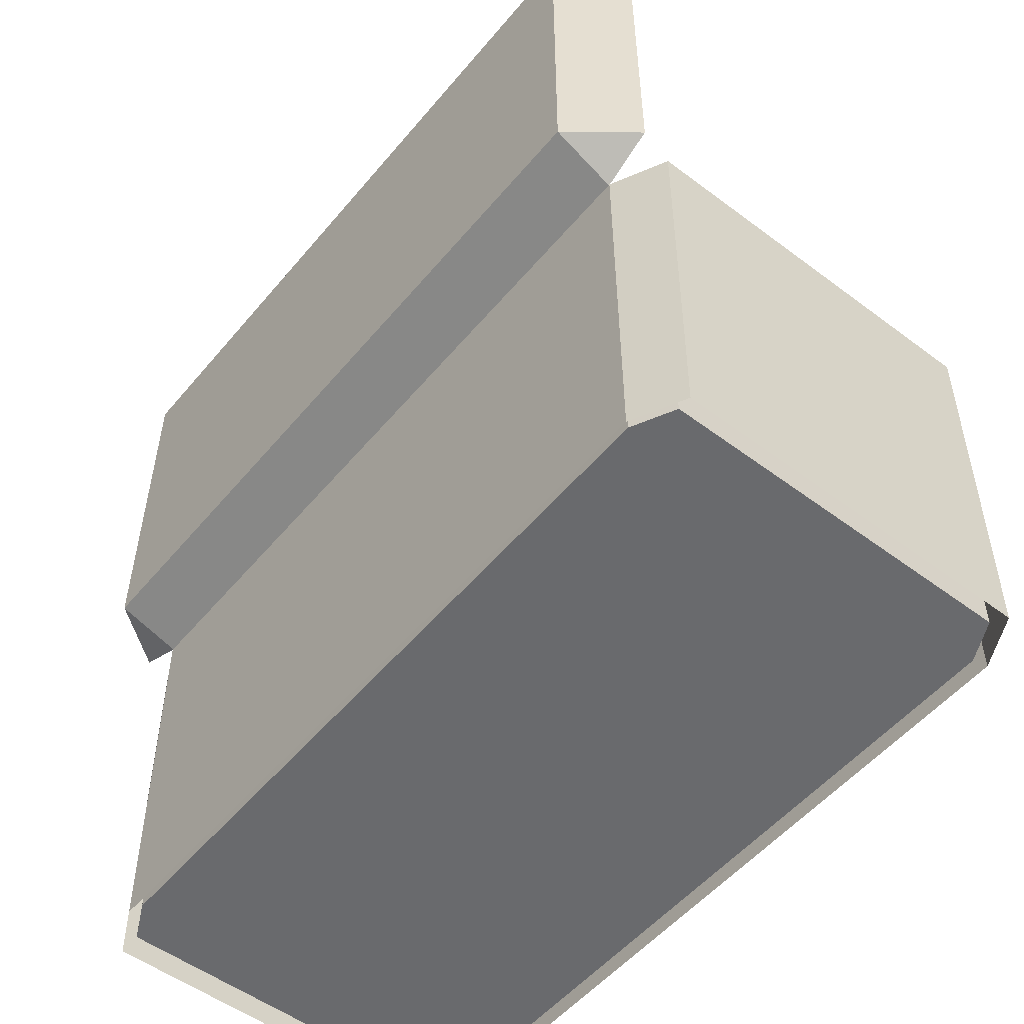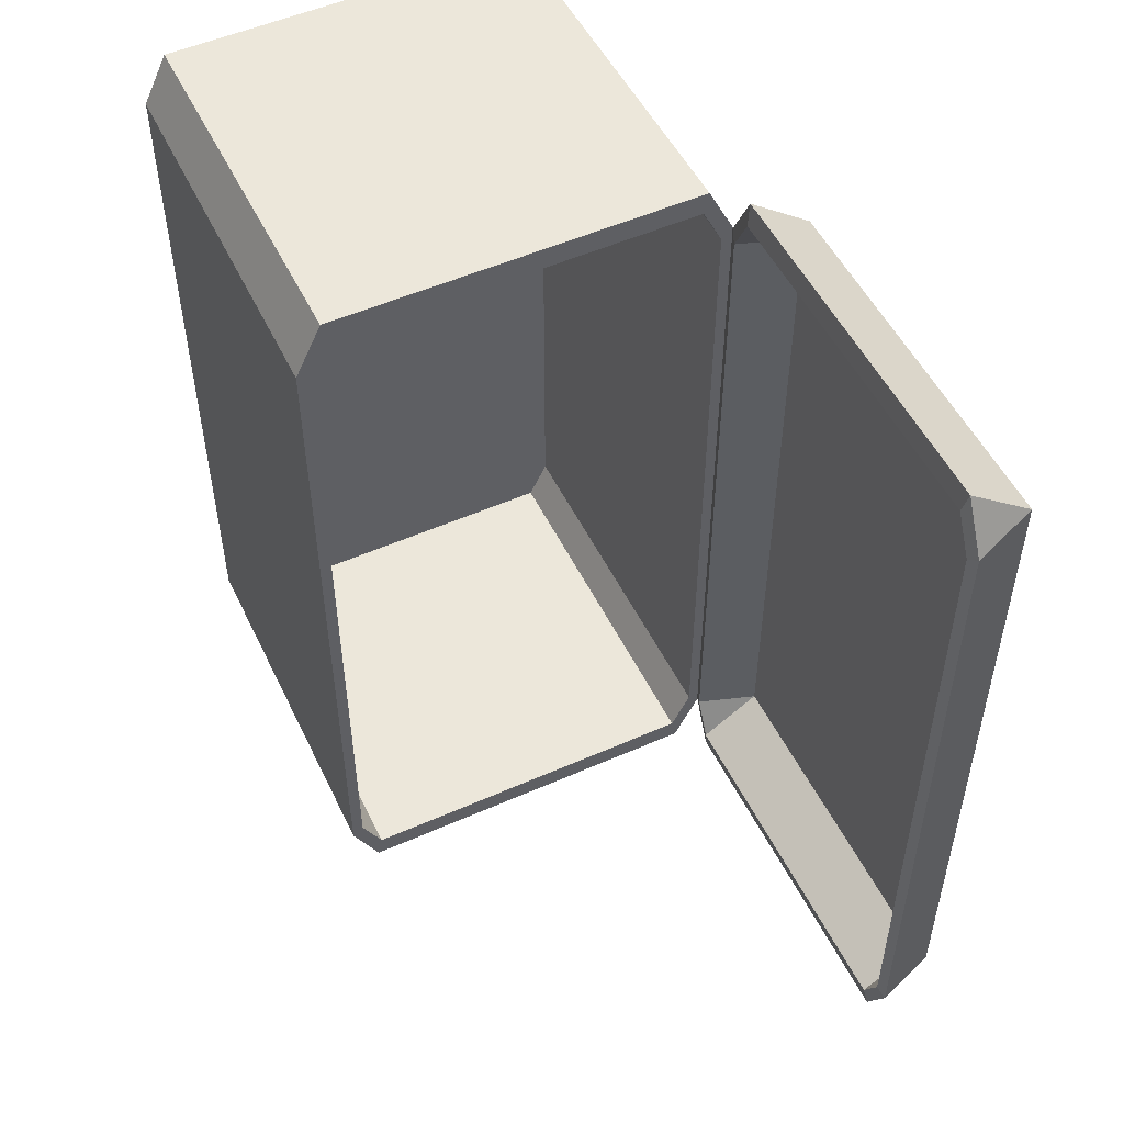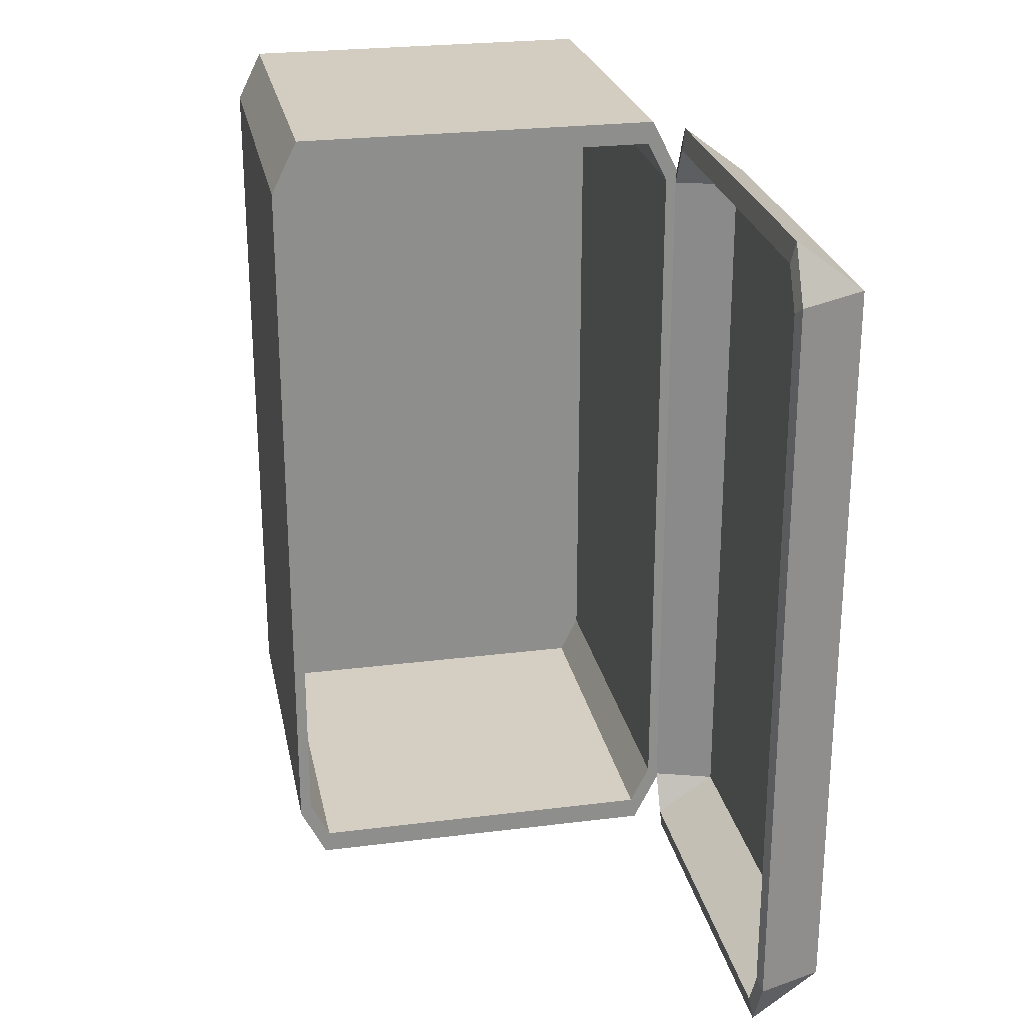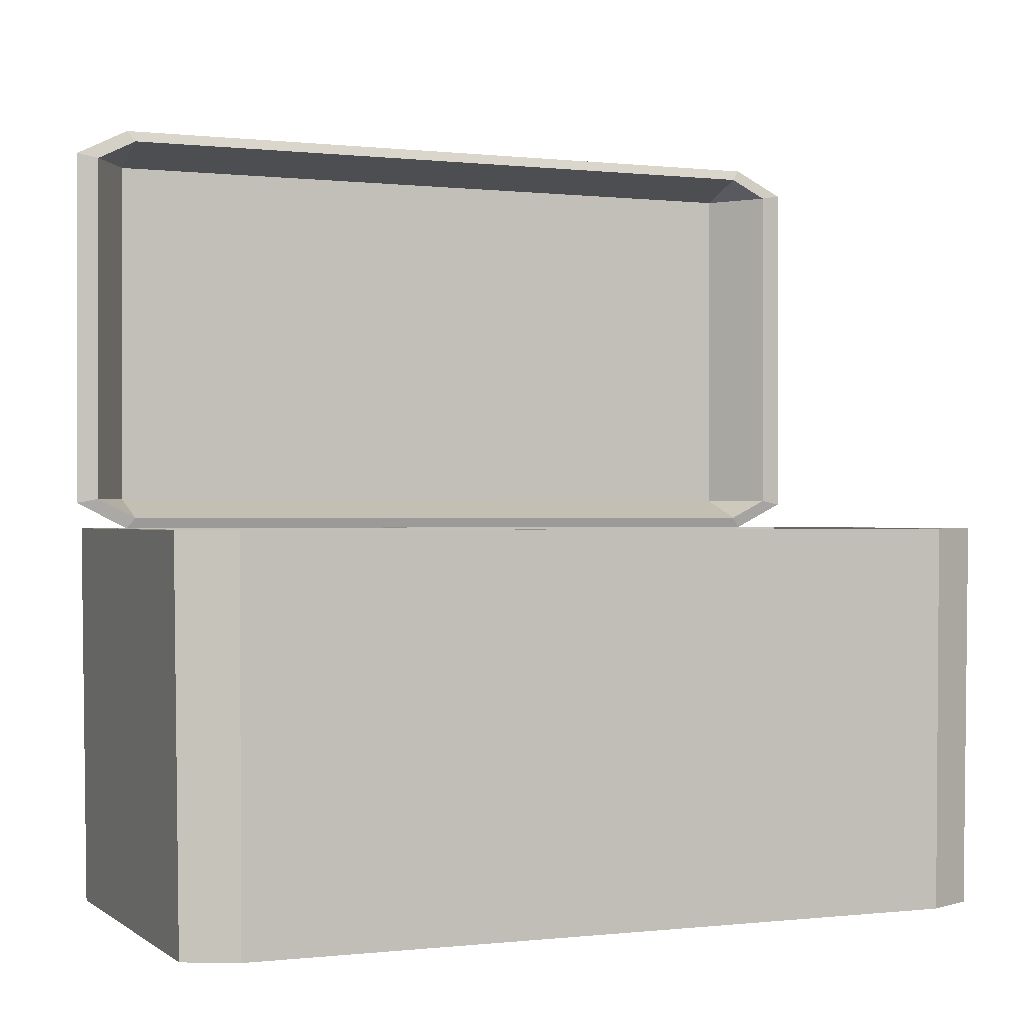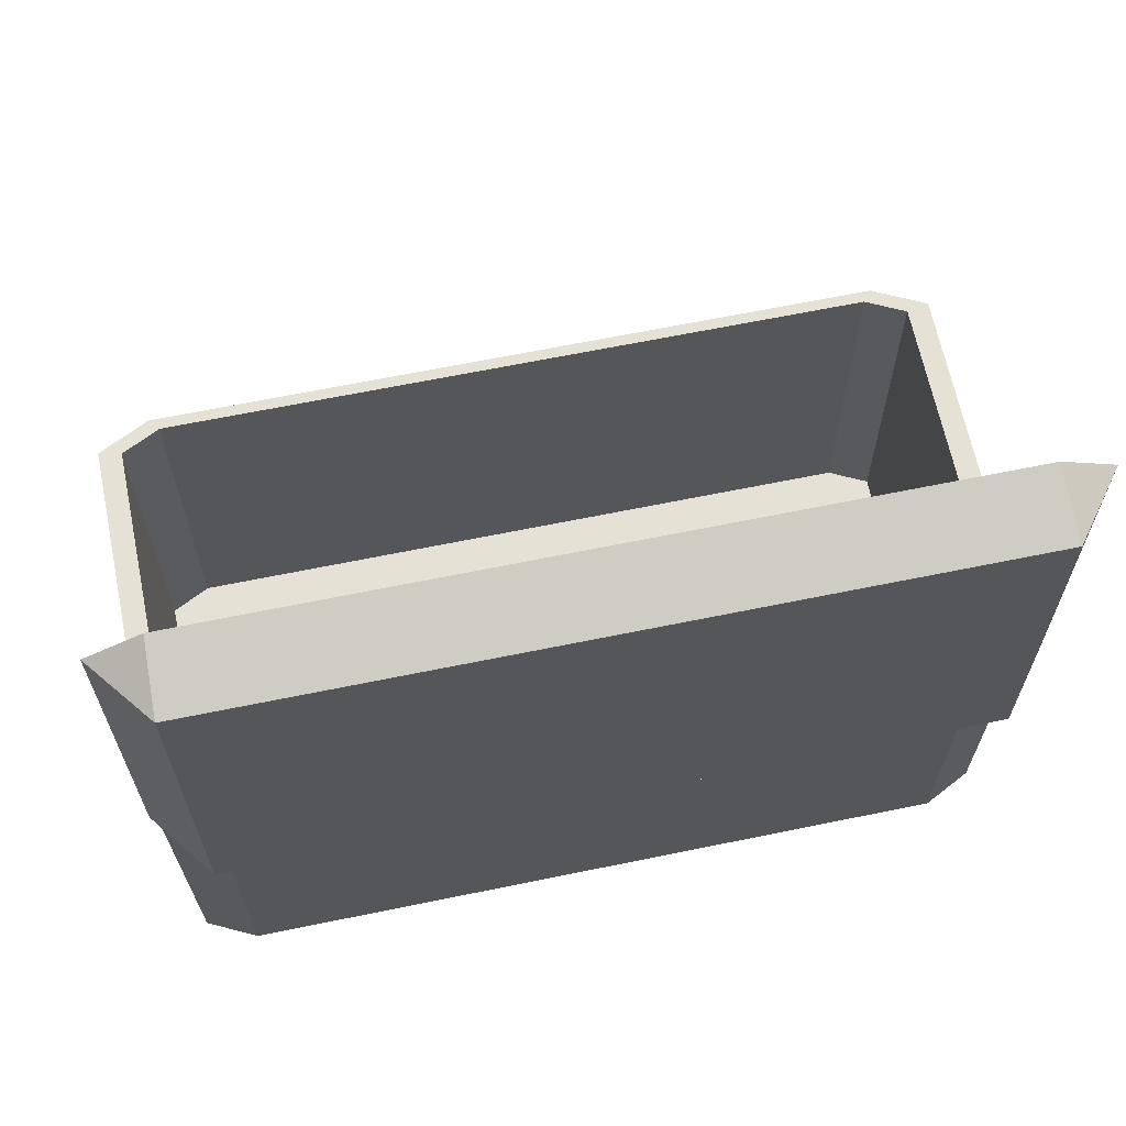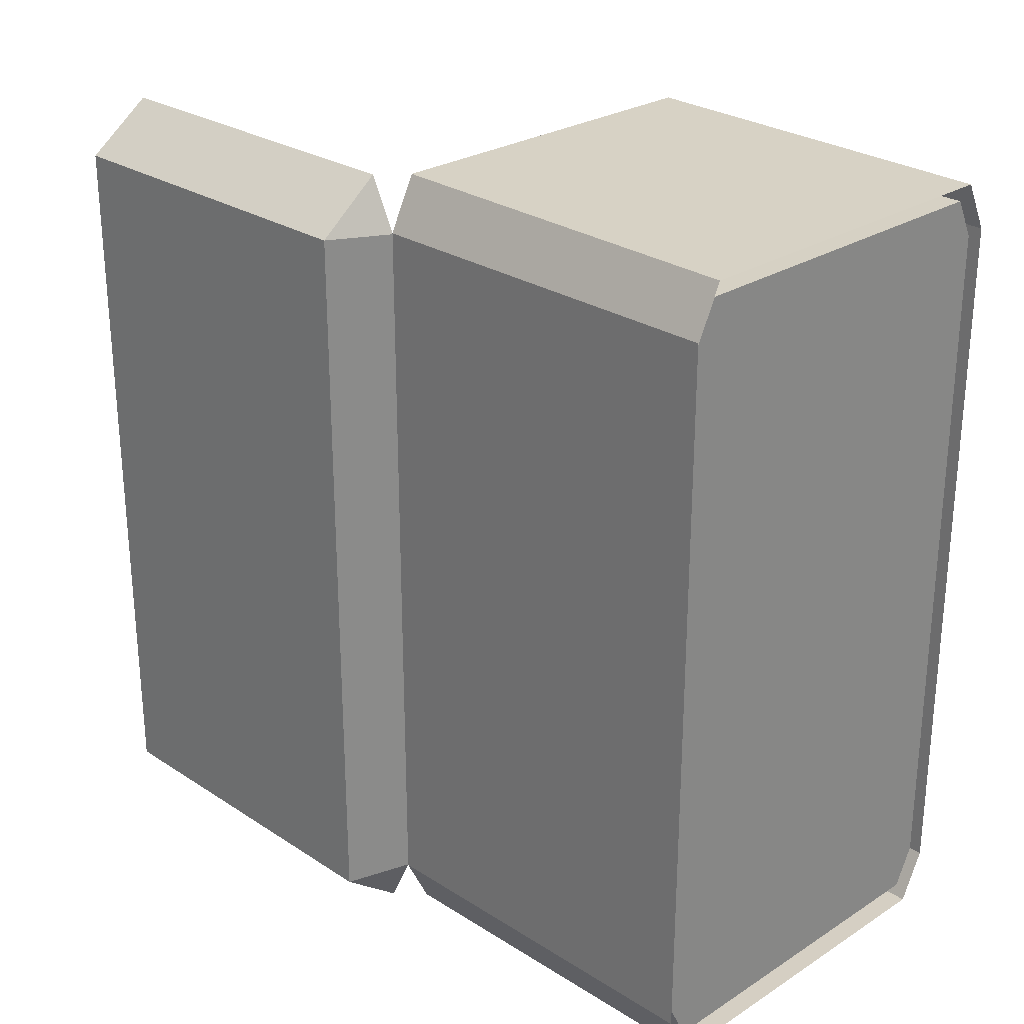
<metadata>
{"format":"obj","ext":"obj","renderer":"f3d","projection":"perspective","resolution":1024,"background":"white","views":[{"elev":-53.0,"azim":-38.8,"up":"+Y"},{"elev":51.9,"azim":154.4,"up":"+Z"},{"elev":25.4,"azim":168.6,"up":"+Z"},{"elev":-0.1,"azim":66.8,"up":"+Y"},{"elev":64.9,"azim":-101.7,"up":"+Y"},{"elev":26.6,"azim":-44.7,"up":"+Z"}]}
</metadata>
<code>
o chest_low_Cube.044
v -0.01841 1.027 -0
v -0.01842 0.9768 -0.1
v -0.01841 1.027 -2
v -0.01842 0.9768 -1.9
v -0.01833 1.927 -0
v -0.01832 1.977 -0.1
v -0.01832 1.977 -1.9
v -0.01833 1.927 -2
v -0.02763 0.9492 -0.07883
v -0.02762 1.016 0.05525
v -0.02763 0.9492 -1.921
v -0.02762 1.016 -2.055
v -0.02753 2.004 -0.07883
v -0.02754 1.937 0.05525
v -0.02754 1.937 -2.055
v -0.02753 2.004 -1.921
v -0.01842 0.9768 -0.1
v -0.01841 1.027 -0
v -0.1684 1.027 -0.1
v -0.01842 0.9768 -1.9
v -0.1684 1.027 -1.9
v -0.01841 1.027 -2
v -0.01832 1.977 -0.1
v -0.1683 1.927 -0.1
v -0.01833 1.927 -0
v -0.01833 1.927 -2
v -0.1683 1.927 -1.9
v -0.01832 1.977 -1.9
v -0.02763 0.9492 -0.07883
v -0.02762 1.016 0.05525
v -0.1908 1.012 -0.06974
v -0.02763 0.9492 -1.921
v -0.1908 1.012 -1.93
v -0.02762 1.016 -2.055
v -0.02753 2.004 -0.07883
v -0.1907 1.942 -0.06974
v -0.02754 1.937 0.05525
v -0.02754 1.937 -2.055
v -0.1907 1.942 -1.93
v -0.02753 2.004 -1.921
v 0.05 0 0
v 0 0 -0.1
v 0.05 0.95 0
v 0 0.95 -0.1
v 0 0 -1.9
v 0.05 0 -2
v 0.05 0.95 -2
v 0 0.95 -1.9
v 1 0 -0.1
v 0.95 0 0
v 0.95 0.95 0
v 1 0.95 -0.1
v 0.95 0 -2
v 1 0 -1.9
v 1 0.95 -1.9
v 0.95 0.95 -2
v -0.02863 0.95 -0.07628
v 0.03814 0.95 0.05726
v 0.03814 0.95 -2.057
v -0.02863 0.95 -1.924
v 0.9619 0.95 0.05726
v 1.029 0.95 -0.07628
v 1.029 0.95 -1.924
v 0.9619 0.95 -2.057
v -0.02223 -0.01953 -0.08159
v 0.04079 -0.01953 0.04445
v 0.04079 -0.01953 -2.044
v -0.02223 -0.01953 -1.918
v 1.022 -0.01953 -1.918
v 0.9592 -0.01953 -2.044
v 0.9592 -0.01953 0.04445
v 1.022 -0.01953 -0.08159
f 14 35 37
f 2 20 17
f 15 34 38
f 9 30 29
f 4 22 20
f 5 18 25
f 8 28 26
f 11 29 32
f 12 32 34
f 7 23 28
f 10 37 30
f 16 38 40
f 6 25 23
f 3 26 22
f 1 17 18
f 13 40 35
f 3 11 12
f 5 10 1
f 5 13 14
f 7 13 6
f 3 15 8
f 2 11 4
f 1 9 2
f 8 16 7
f 24 21 27
f 18 17 19
f 21 20 22
f 24 23 25
f 27 26 28
f 17 21 19
f 22 27 21
f 28 24 27
f 25 19 24
f 33 36 39
f 30 31 29
f 33 34 32
f 36 37 35
f 39 40 38
f 33 29 31
f 39 34 33
f 36 40 39
f 36 30 37
f 41 51 50
f 49 55 54
f 53 47 46
f 42 43 41
f 48 46 47
f 55 53 54
f 52 50 51
f 45 44 42
f 54 46 45
f 50 42 41
f 49 45 42
f 61 66 71
f 63 72 69
f 59 70 67
f 58 65 66
f 59 68 60
f 69 64 63
f 71 62 61
f 57 68 65
f 56 59 47
f 44 58 43
f 48 57 44
f 56 63 64
f 47 60 48
f 43 61 51
f 52 63 55
f 51 62 52
f 14 13 35
f 2 4 20
f 15 12 34
f 9 10 30
f 4 3 22
f 5 1 18
f 8 7 28
f 11 9 29
f 12 11 32
f 7 6 23
f 10 14 37
f 16 15 38
f 6 5 25
f 3 8 26
f 1 2 17
f 13 16 40
f 3 4 11
f 5 14 10
f 5 6 13
f 7 16 13
f 3 12 15
f 2 9 11
f 1 10 9
f 8 15 16
f 24 19 21
f 17 20 21
f 22 26 27
f 28 23 24
f 25 18 19
f 33 31 36
f 33 32 29
f 39 38 34
f 36 35 40
f 36 31 30
f 41 43 51
f 49 52 55
f 53 56 47
f 42 44 43
f 48 45 46
f 55 56 53
f 52 49 50
f 45 48 44
f 54 53 46
f 50 49 42
f 49 54 45
f 61 58 66
f 63 62 72
f 59 64 70
f 58 57 65
f 59 67 68
f 69 70 64
f 71 72 62
f 57 60 68
f 56 64 59
f 44 57 58
f 48 60 57
f 56 55 63
f 47 59 60
f 43 58 61
f 52 62 63
f 51 61 62

</code>
